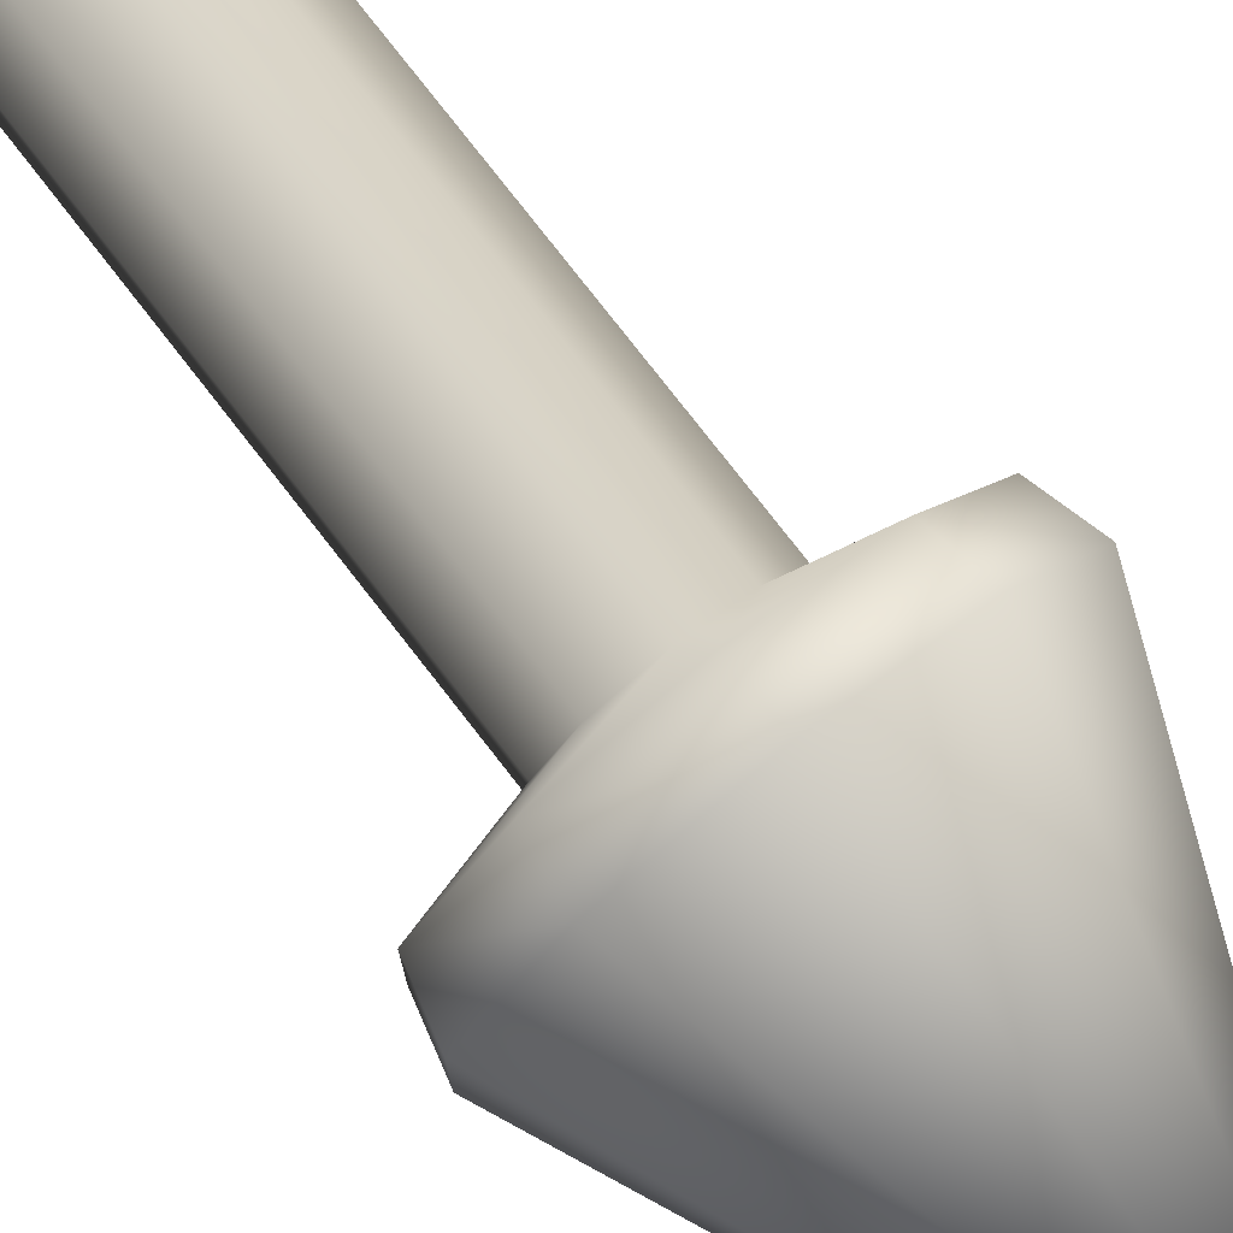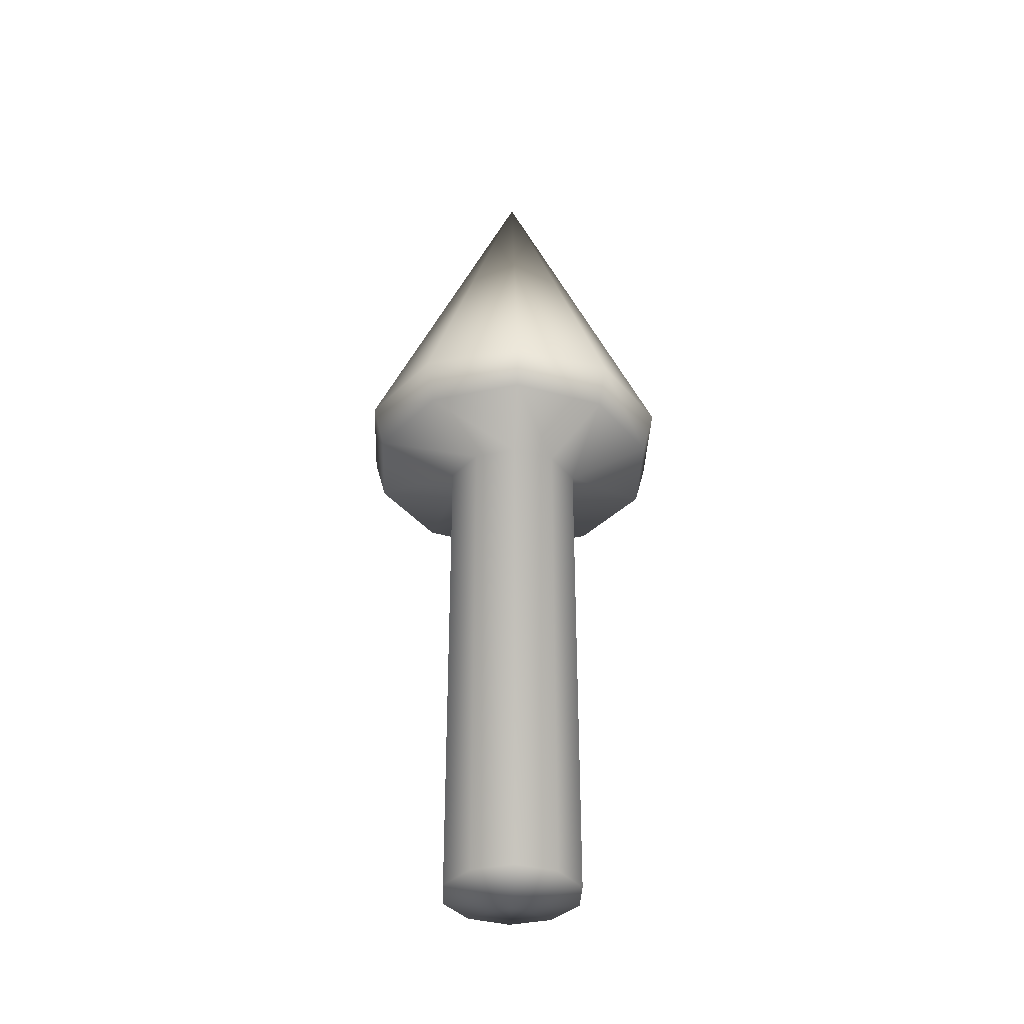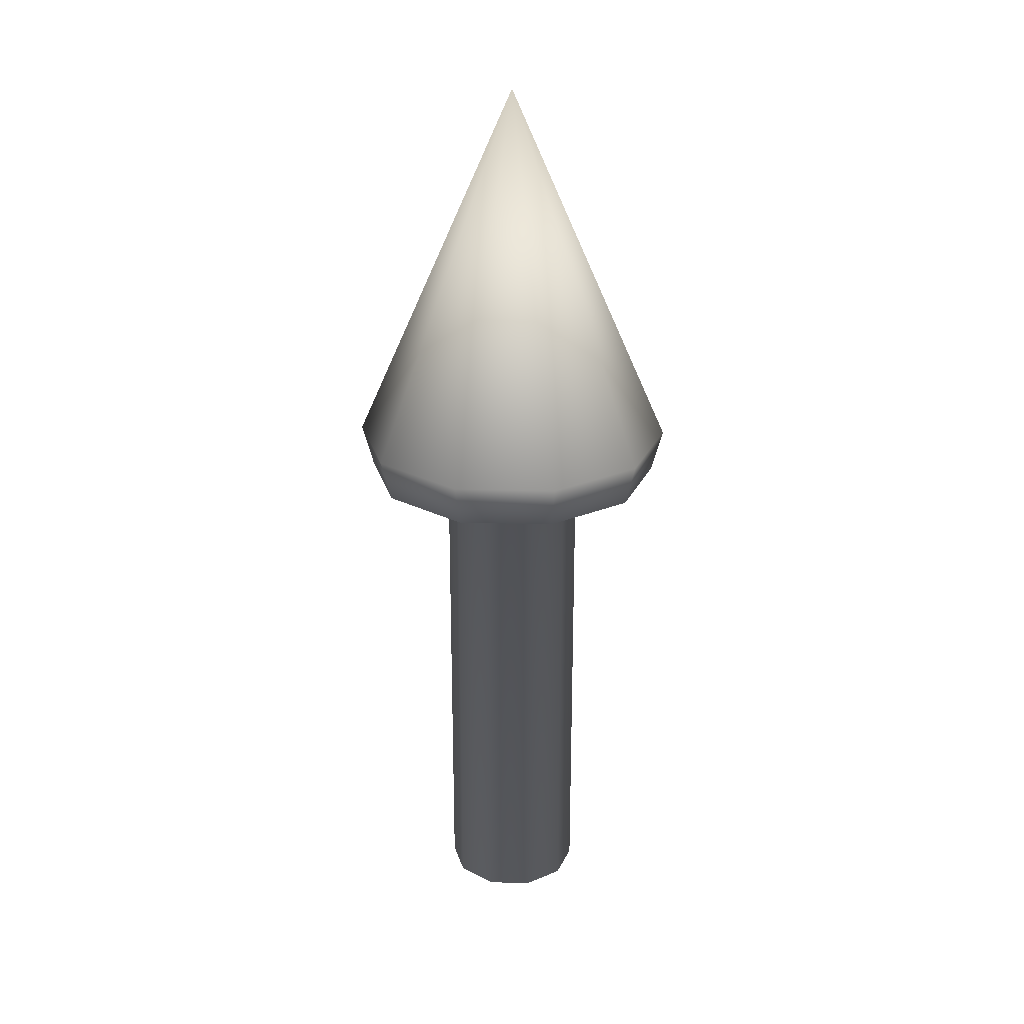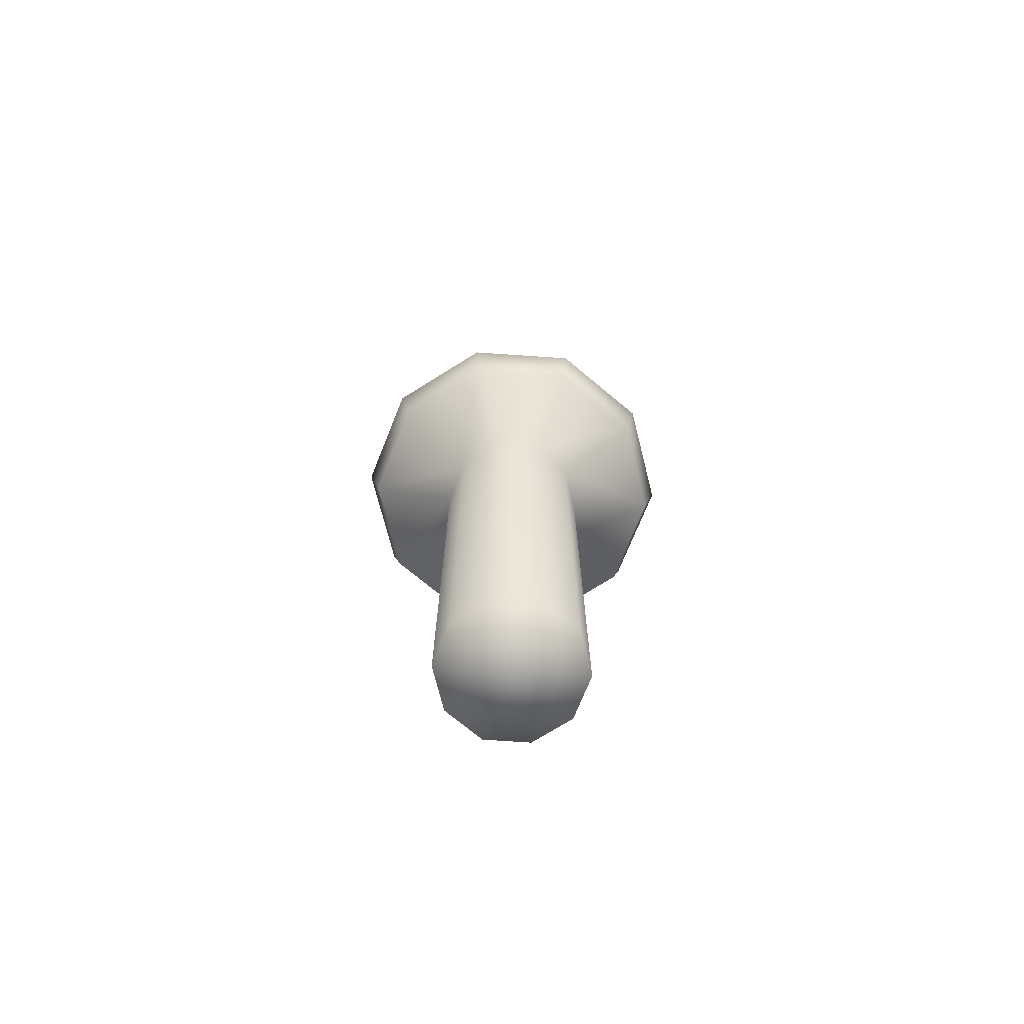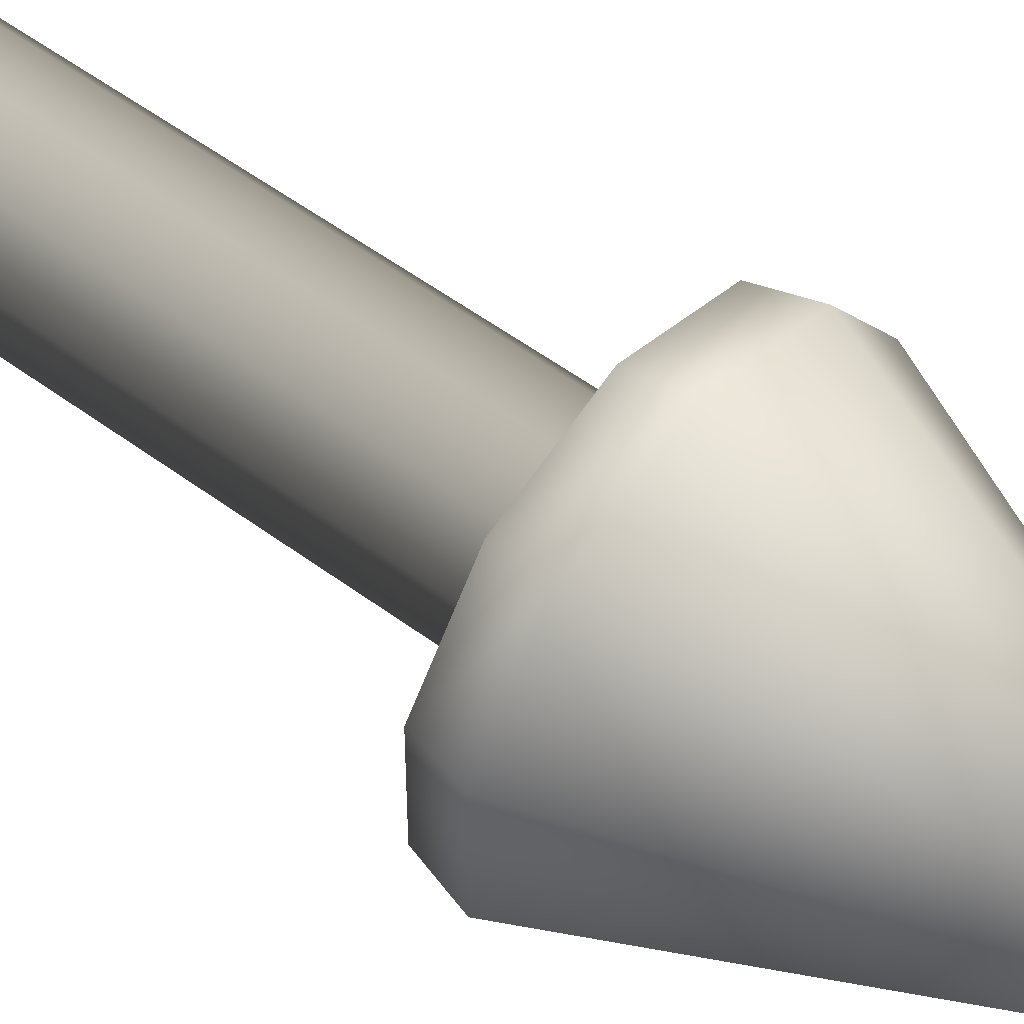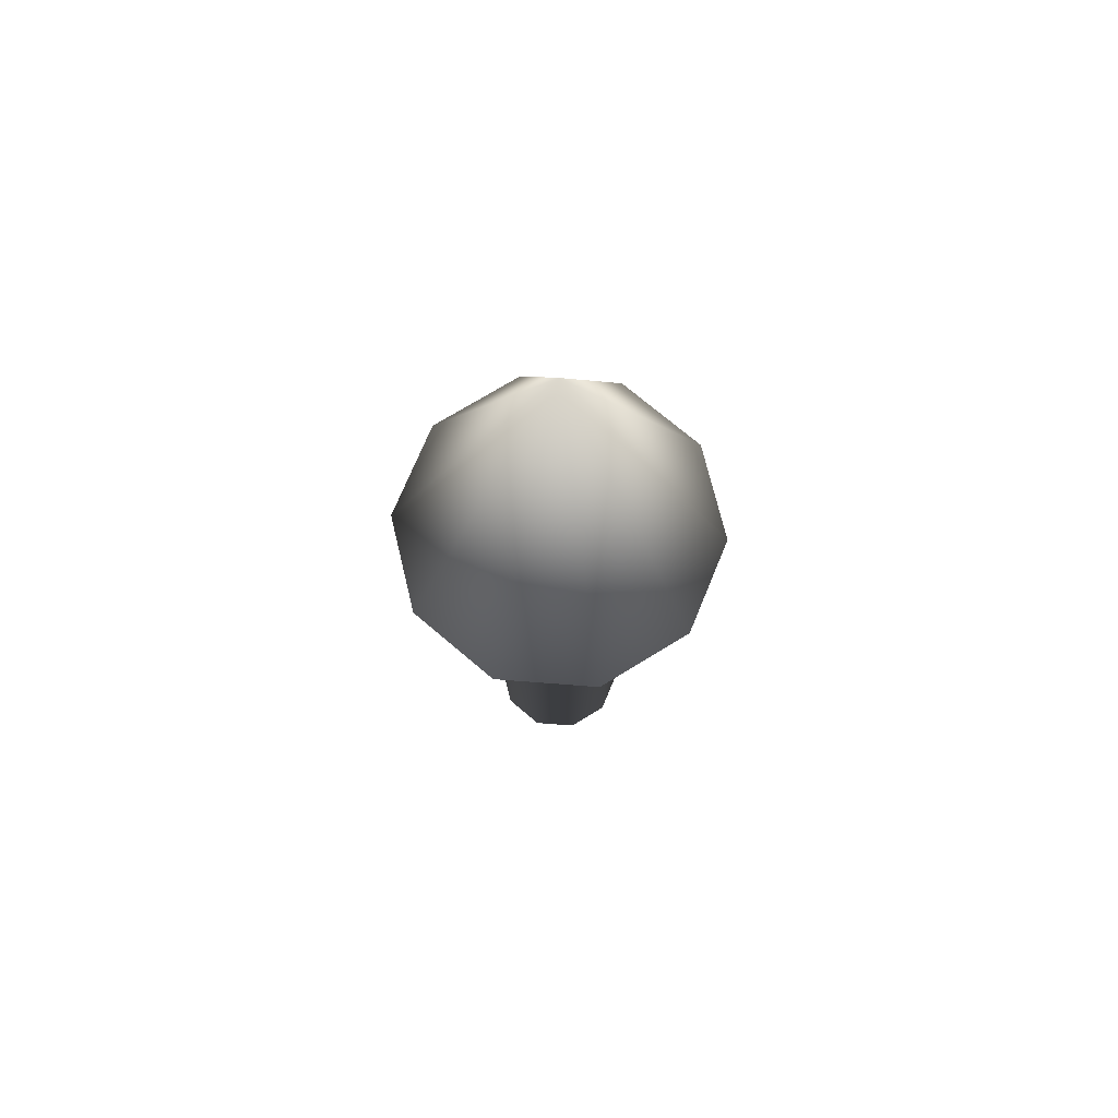
<metadata>
{"format":"obj","ext":"obj","renderer":"f3d","projection":"perspective","resolution":1024,"background":"white","views":[{"elev":77.9,"azim":-37.9,"up":"+Y"},{"elev":-36.0,"azim":33.8,"up":"+Z"},{"elev":25.7,"azim":56.7,"up":"+Z"},{"elev":-72.3,"azim":158.1,"up":"+Z"},{"elev":53.5,"azim":-51.5,"up":"+Y"},{"elev":72.2,"azim":-85.6,"up":"+Z"}]}
</metadata>
<code>
o Cone_Cone.002
v 0.1238 0.1704 0.2099
v -0 -0 0.686
v 0.2004 0.06511 0.2099
v 0.2004 -0.0651 0.2099
v 0.1863 0.06053 0.1547
v 0.1238 -0.1704 0.2099
v -0 -0.2107 0.2099
v 0.1151 -0.1585 0.1547
v -0.1238 -0.1704 0.2099
v -0.1863 -0.06053 0.1547
v -0.1151 -0.1585 0.1547
v -0.2004 -0.0651 0.2099
v -0.2004 0.06511 0.2099
v -0.1238 0.1704 0.2099
v -0.1863 0.06053 0.1547
v -0 0.2107 0.2099
v 0.08578 -0.02787 0.1244
v 0.08578 0.02787 -0.5056
v 0.08578 0.02787 0.1244
v 0.05302 0.07297 0.1244
v -0 0.0902 -0.5056
v -0 0.0902 0.1244
v 0.1863 -0.06053 0.1547
v 0.05302 -0.07297 0.1244
v 0.08578 -0.02787 -0.5056
v -0 -0.1959 0.1547
v -0.05302 0.07297 -0.5056
v -0.05302 0.07297 0.1244
v -0 -0.0902 0.1244
v 0.05302 -0.07297 -0.5056
v -0 0.1959 0.1547
v 0.1151 0.1585 0.1547
v -0.05302 -0.07297 0.1244
v -0.08578 -0.02787 0.1244
v -0.08578 0.02787 0.1244
v -0.1151 0.1585 0.1547
v -0 1e-06 -0.5221
v 0.05302 0.07297 -0.5056
v -0.05302 -0.07297 -0.5056
v -0 -0.0902 -0.5056
v -0.08578 0.02787 -0.5056
v -0.08578 -0.02787 -0.5056
f 1 2 3
f 4 5 3
f 4 2 6
f 3 2 4
f 7 8 6
f 7 2 9
f 6 2 7
f 9 10 11
f 12 2 13
f 9 2 12
f 14 15 13
f 13 2 14
f 16 2 1
f 14 2 16
f 17 18 19
f 20 21 22
f 6 23 4
f 24 25 17
f 9 26 7
f 22 27 28
f 13 10 12
f 29 30 24
f 1 31 16
f 3 32 1
f 20 31 32
f 19 32 5
f 19 23 17
f 17 8 24
f 24 26 29
f 29 11 33
f 33 10 34
f 34 15 35
f 28 15 36
f 22 36 31
f 16 36 14
f 37 21 38
f 18 37 38
f 30 37 25
f 39 37 40
f 41 37 42
f 19 38 20
f 28 41 35
f 35 42 34
f 34 39 33
f 29 39 40
f 4 23 5
f 7 26 8
f 9 12 10
f 14 36 15
f 17 25 18
f 20 38 21
f 6 8 23
f 24 30 25
f 9 11 26
f 22 21 27
f 13 15 10
f 29 40 30
f 1 32 31
f 3 5 32
f 20 22 31
f 19 20 32
f 19 5 23
f 17 23 8
f 24 8 26
f 29 26 11
f 33 11 10
f 34 10 15
f 28 35 15
f 22 28 36
f 16 31 36
f 37 27 21
f 18 25 37
f 30 40 37
f 39 42 37
f 41 27 37
f 19 18 38
f 28 27 41
f 35 41 42
f 34 42 39
f 29 33 39

</code>
